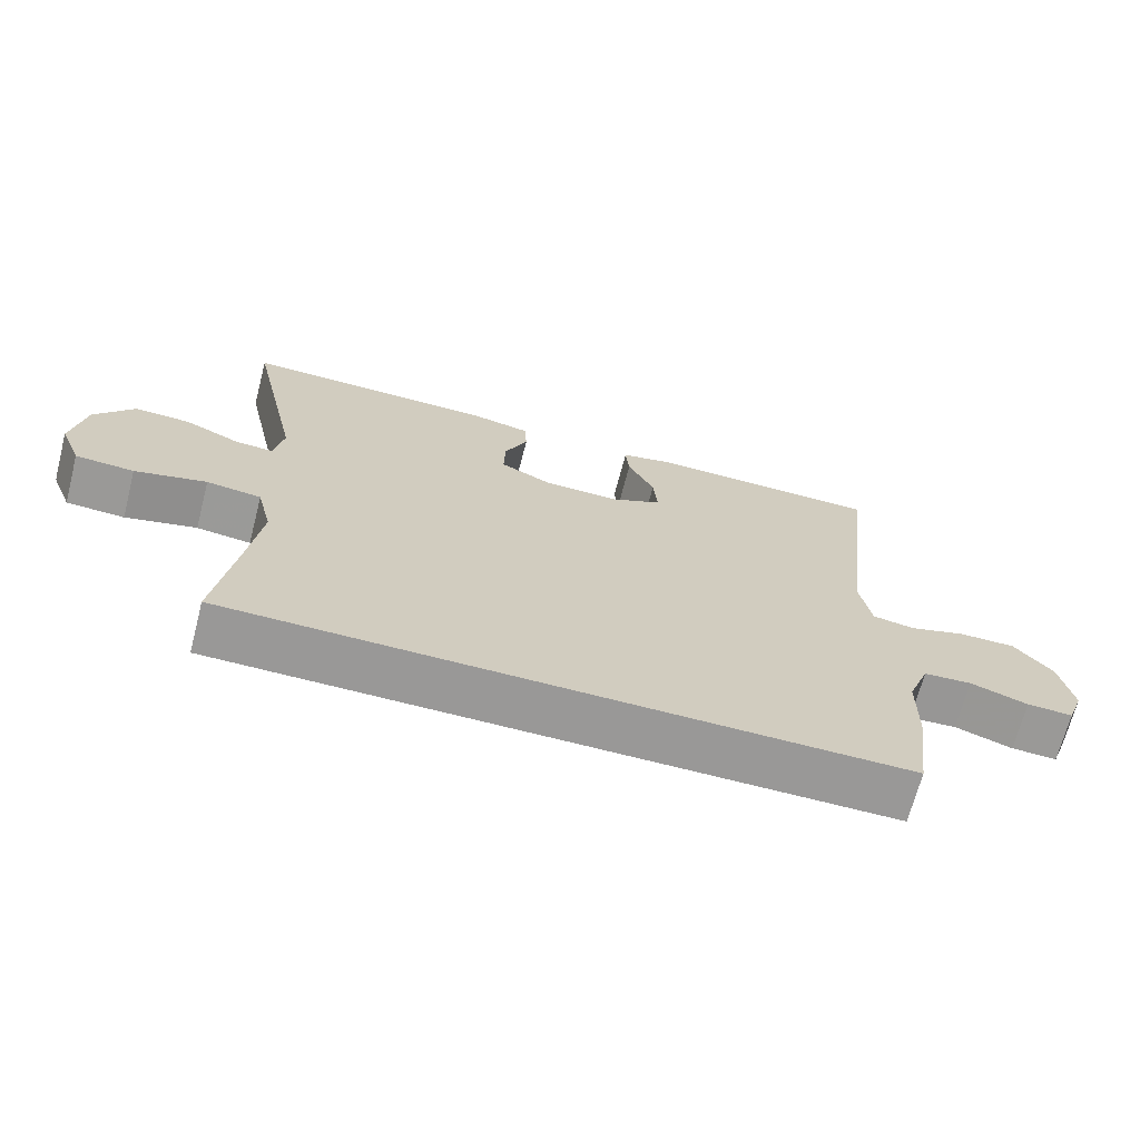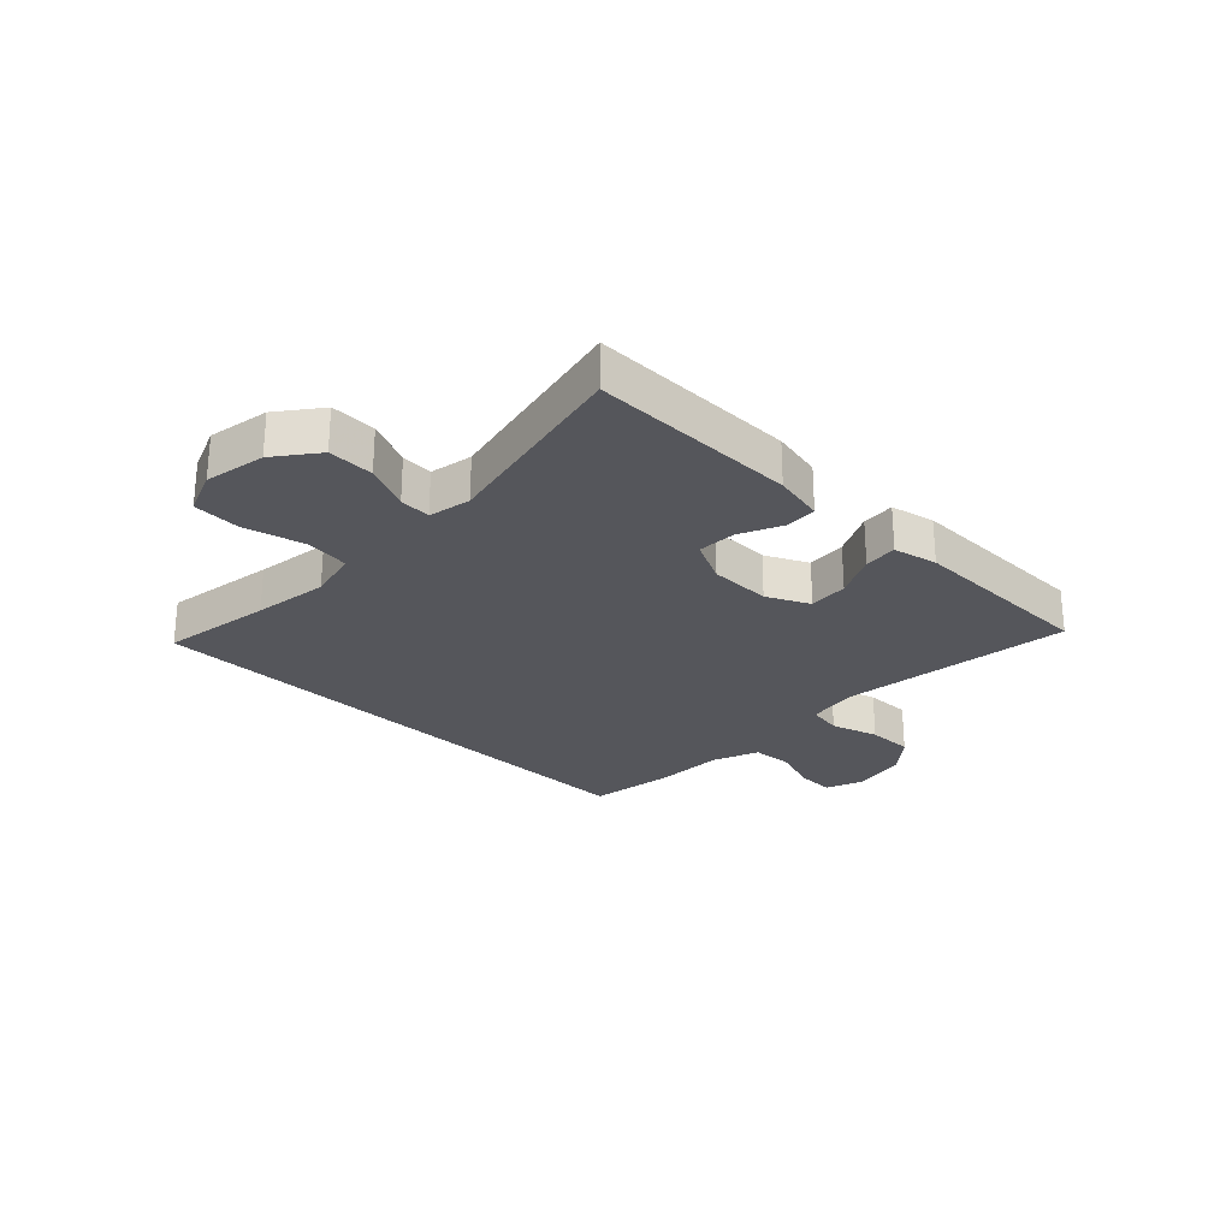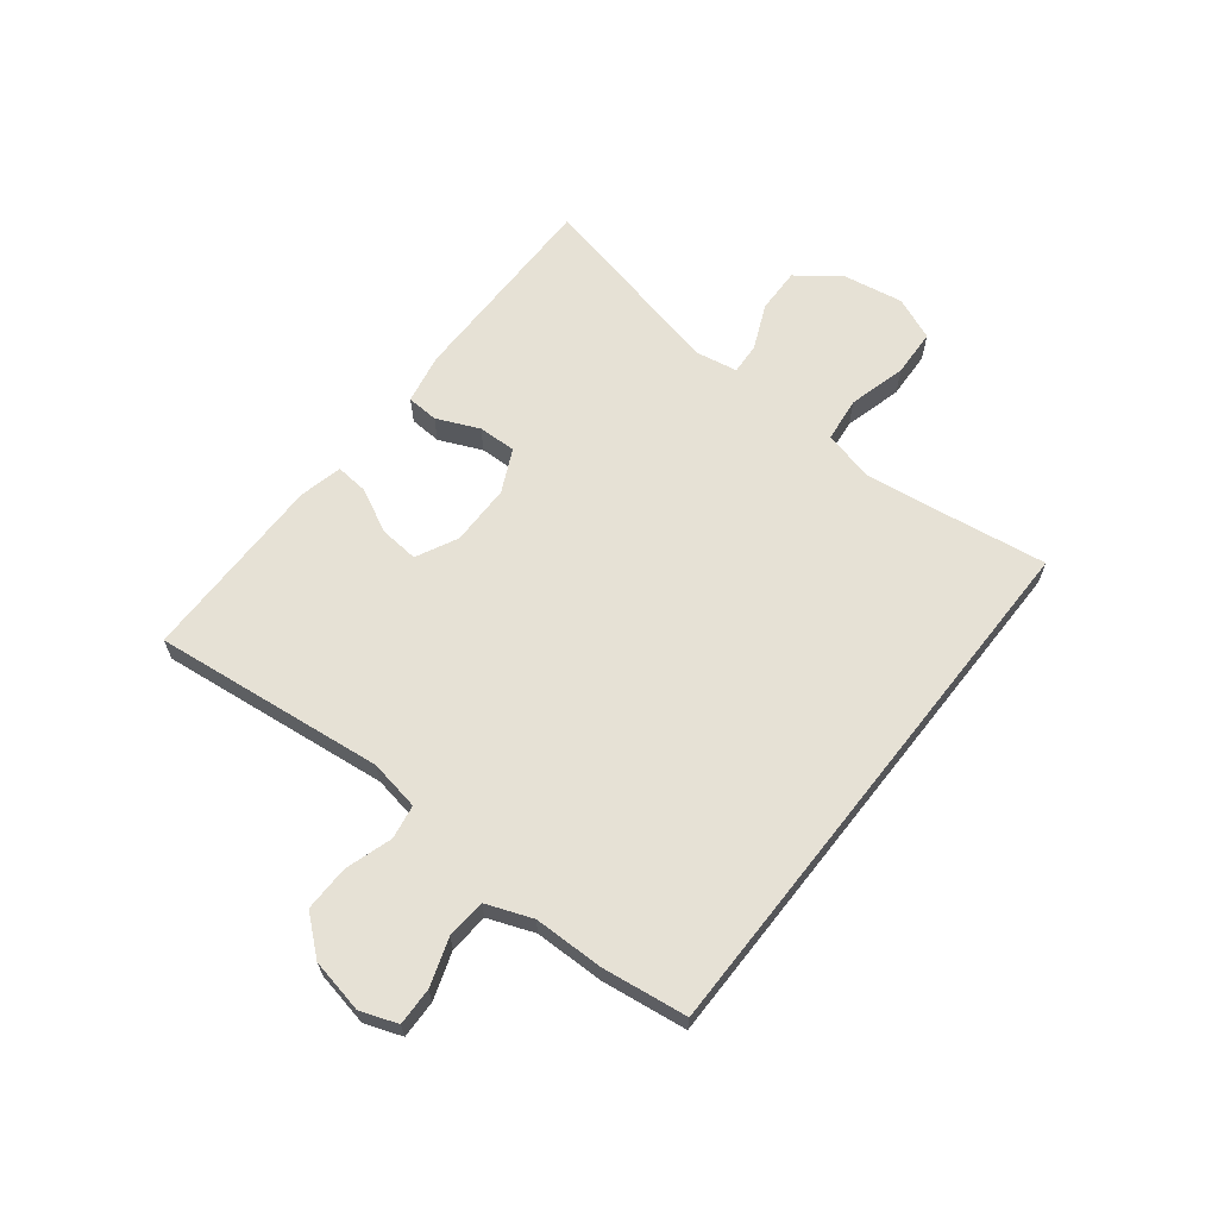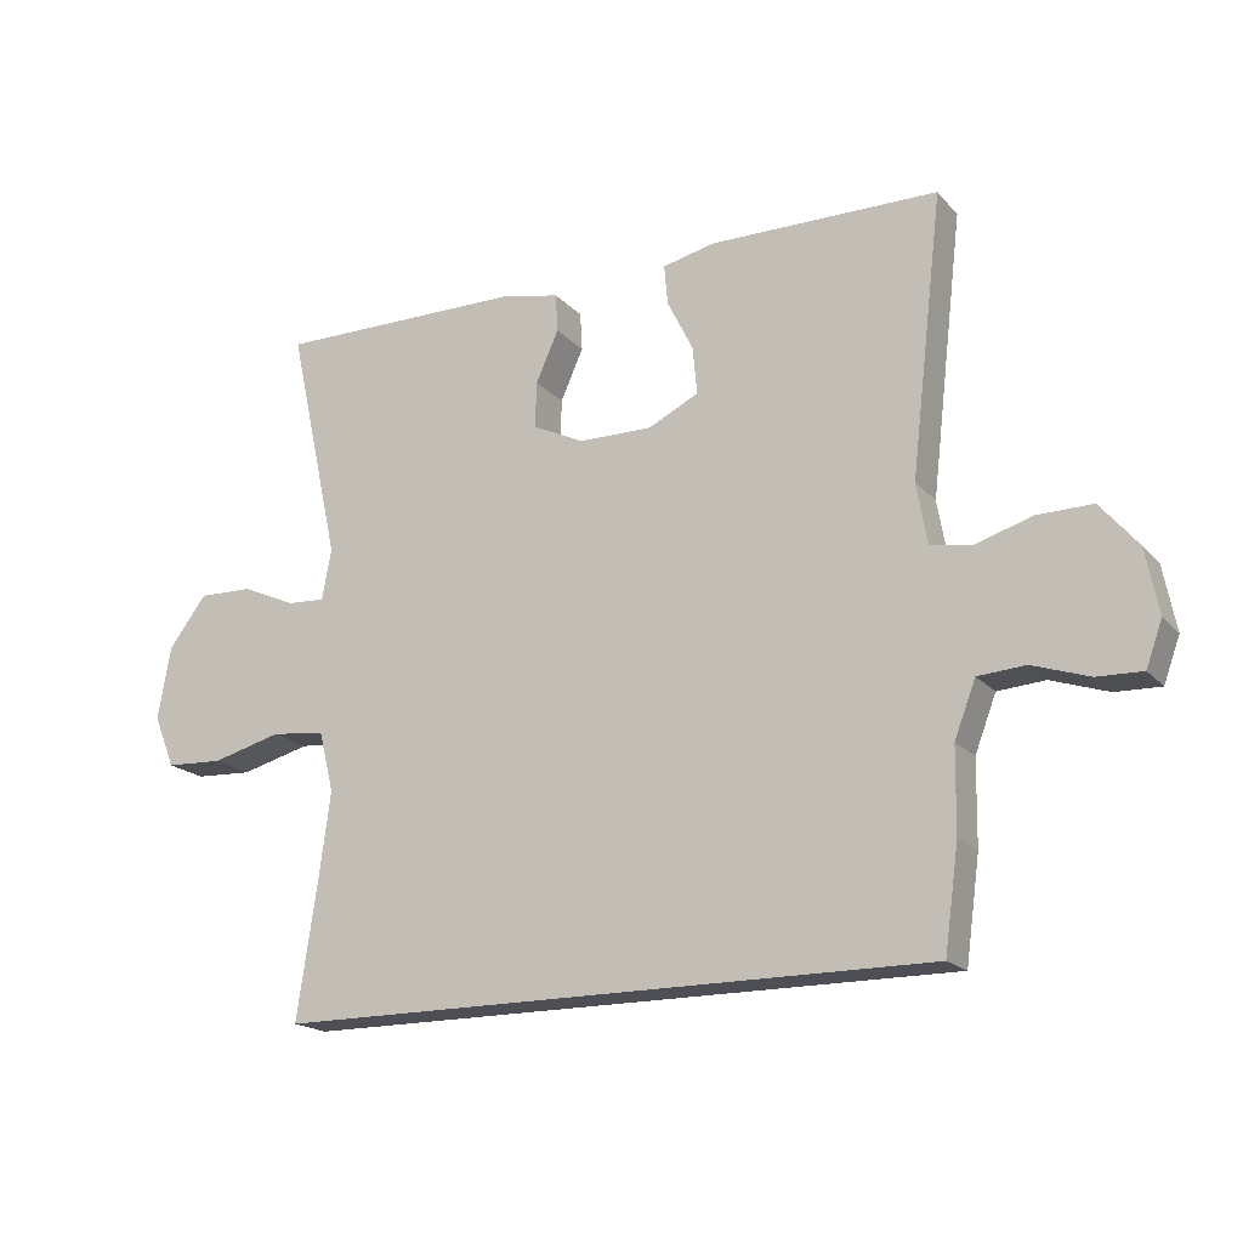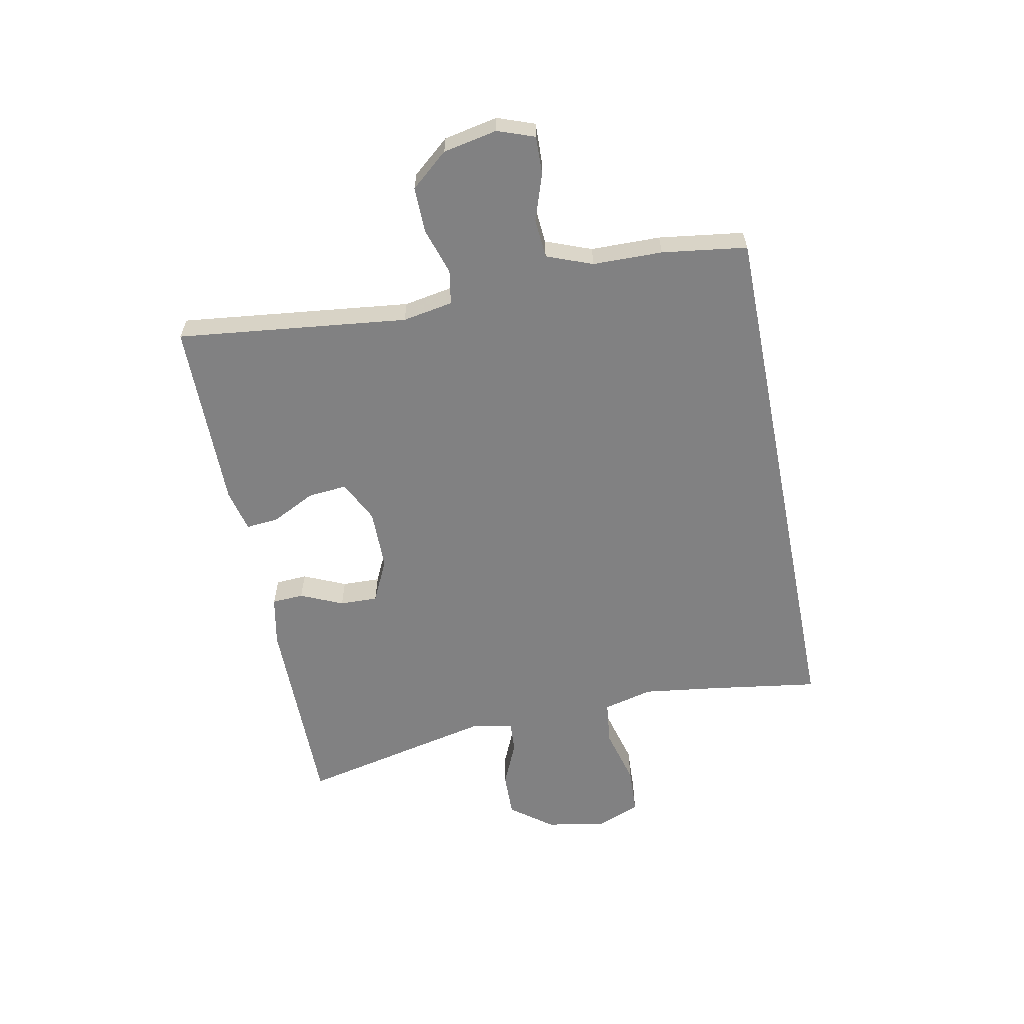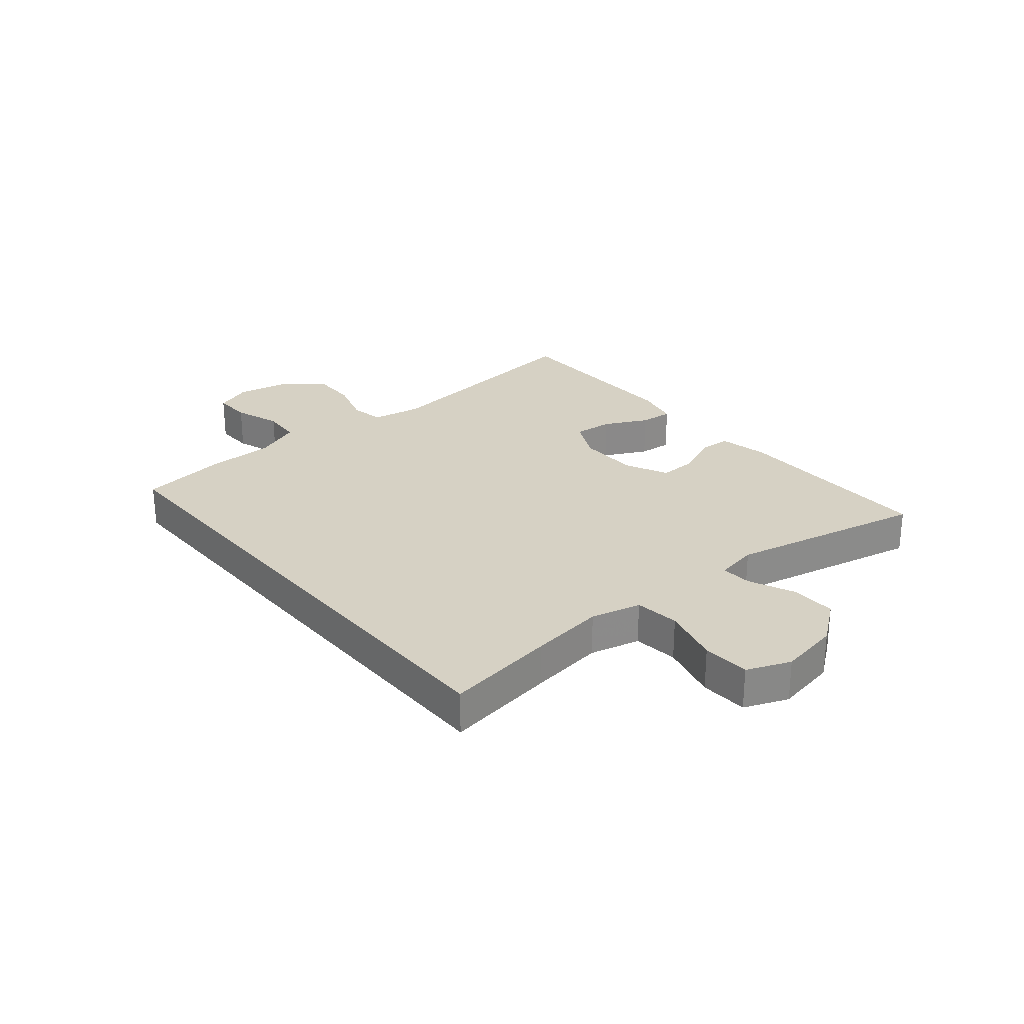
<metadata>
{"format":"obj","ext":"obj","renderer":"f3d","projection":"perspective","resolution":1024,"background":"white","views":[{"elev":-68.7,"azim":-14.6,"up":"+Z"},{"elev":-26.2,"azim":-44.5,"up":"+Y"},{"elev":64.4,"azim":128.2,"up":"+Y"},{"elev":-18.4,"azim":28.2,"up":"+Z"},{"elev":-60.4,"azim":101.3,"up":"+Y"},{"elev":26.9,"azim":-129.9,"up":"+Y"}]}
</metadata>
<code>
v -0.5 0.07 0.5
v -0.151 0.07 0.498
v -0.066 0.07 0.481
v -0.063 0.07 0.427
v -0.095 0.07 0.355
v -0.097 0.07 0.29
v -0.024 0.07 0.255
v 0.08 0.07 0.254
v 0.151 0.07 0.289
v 0.145 0.07 0.356
v 0.108 0.07 0.43
v 0.103 0.07 0.486
v 0.177 0.07 0.503
v 0.5 0.07 0.5
v 0.454 0.07 0.106
v 0.469 0.07 0.02
v 0.527 0.07 0.01
v 0.607 0.07 0.035
v 0.685 0.07 0.036
v 0.738 0.07 -0.027
v 0.756 0.07 -0.119
v 0.733 0.07 -0.182
v 0.669 0.07 -0.18
v 0.589 0.07 -0.153
v 0.522 0.07 -0.158
v 0.492 0.07 -0.236
v 0.49 0.07 -0.355
v 0.47 0.07 -0.5
v -0.457 0.07 -0.5
v -0.429 0.07 -0.312
v -0.412 0.07 -0.185
v -0.433 0.07 -0.1
v -0.509 0.07 -0.091
v -0.608 0.07 -0.117
v -0.689 0.07 -0.113
v -0.719 0.07 -0.039
v -0.701 0.07 0.064
v -0.647 0.07 0.135
v -0.57 0.07 0.133
v -0.493 0.07 0.099
v -0.44 0.07 0.096
v -0.427 0.07 0.168
v -0.5 0 0.5
v -0.151 0 0.498
v -0.066 0 0.481
v -0.063 0 0.427
v -0.095 0 0.355
v -0.097 0 0.29
v -0.024 0 0.255
v 0.08 0 0.254
v 0.151 0 0.289
v 0.145 0 0.356
v 0.108 0 0.43
v 0.103 0 0.486
v 0.177 0 0.503
v 0.5 0 0.5
v 0.454 0 0.106
v 0.469 0 0.02
v 0.527 0 0.01
v 0.607 0 0.035
v 0.685 0 0.036
v 0.738 0 -0.027
v 0.756 0 -0.119
v 0.733 0 -0.182
v 0.669 0 -0.18
v 0.589 0 -0.153
v 0.522 0 -0.158
v 0.492 0 -0.236
v 0.49 0 -0.355
v 0.47 0 -0.5
v -0.457 0 -0.5
v -0.429 0 -0.312
v -0.412 0 -0.185
v -0.433 0 -0.1
v -0.509 0 -0.091
v -0.608 0 -0.117
v -0.689 0 -0.113
v -0.719 0 -0.039
v -0.701 0 0.064
v -0.647 0 0.135
v -0.57 0 0.133
v -0.493 0 0.099
v -0.44 0 0.096
v -0.427 0 0.168
f 38 39 40
f 37 38 40
f 36 37 40
f 35 36 40
f 34 35 40
f 33 34 40
f 32 33 40 41
f 31 32 41 42
f 28 29 30
f 27 28 30
f 26 27 30
f 25 26 30 31
f 24 25 31 42
f 22 23 24
f 21 22 24
f 20 21 24
f 19 20 24
f 18 19 24
f 17 18 24
f 16 17 24 42
f 13 14 15
f 12 13 15
f 11 12 15
f 10 11 15
f 9 10 15 16
f 8 9 16
f 7 8 16 42
f 3 4 5
f 2 3 5
f 1 2 5
f 42 1 5
f 42 5 6
f 6 7 42
f 82 81 80
f 82 80 79
f 82 79 78
f 82 78 77
f 82 77 76
f 82 76 75
f 83 82 75 74
f 84 83 74 73
f 72 71 70
f 72 70 69
f 72 69 68
f 73 72 68 67
f 84 73 67 66
f 66 65 64
f 66 64 63
f 66 63 62
f 66 62 61
f 66 61 60
f 66 60 59
f 84 66 59 58
f 57 56 55
f 57 55 54
f 57 54 53
f 57 53 52
f 58 57 52 51
f 58 51 50
f 84 58 50 49
f 47 46 45
f 47 45 44
f 47 44 43
f 47 43 84
f 48 47 84
f 84 49 48
f 1 43 44 2
f 2 44 45 3
f 3 45 46 4
f 4 46 47 5
f 5 47 48 6
f 6 48 49 7
f 7 49 50 8
f 8 50 51 9
f 9 51 52 10
f 10 52 53 11
f 11 53 54 12
f 12 54 55 13
f 13 55 56 14
f 14 56 57 15
f 15 57 58 16
f 16 58 59 17
f 17 59 60 18
f 18 60 61 19
f 19 61 62 20
f 20 62 63 21
f 21 63 64 22
f 22 64 65 23
f 23 65 66 24
f 24 66 67 25
f 25 67 68 26
f 26 68 69 27
f 27 69 70 28
f 28 70 71 29
f 29 71 72 30
f 30 72 73 31
f 31 73 74 32
f 32 74 75 33
f 33 75 76 34
f 34 76 77 35
f 35 77 78 36
f 36 78 79 37
f 37 79 80 38
f 38 80 81 39
f 39 81 82 40
f 40 82 83 41
f 41 83 84 42
f 42 84 43 1

</code>
